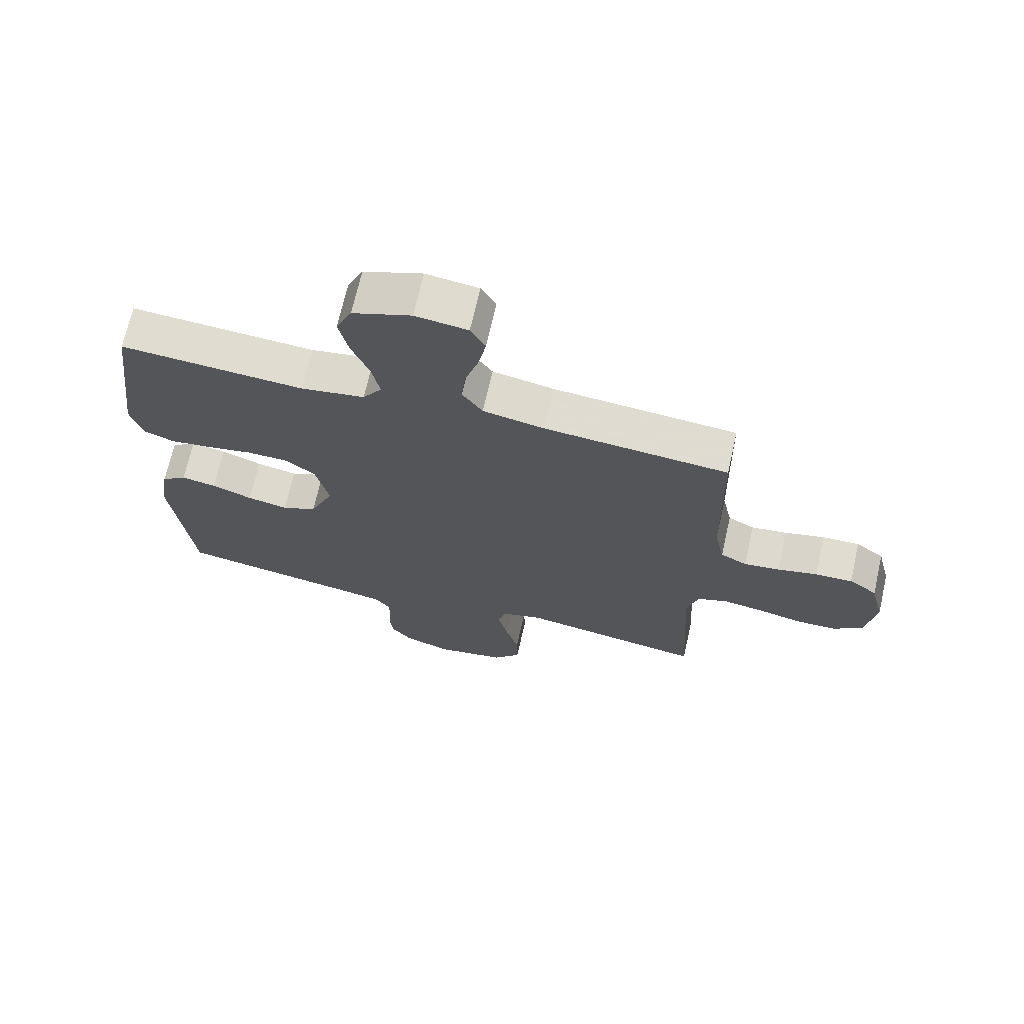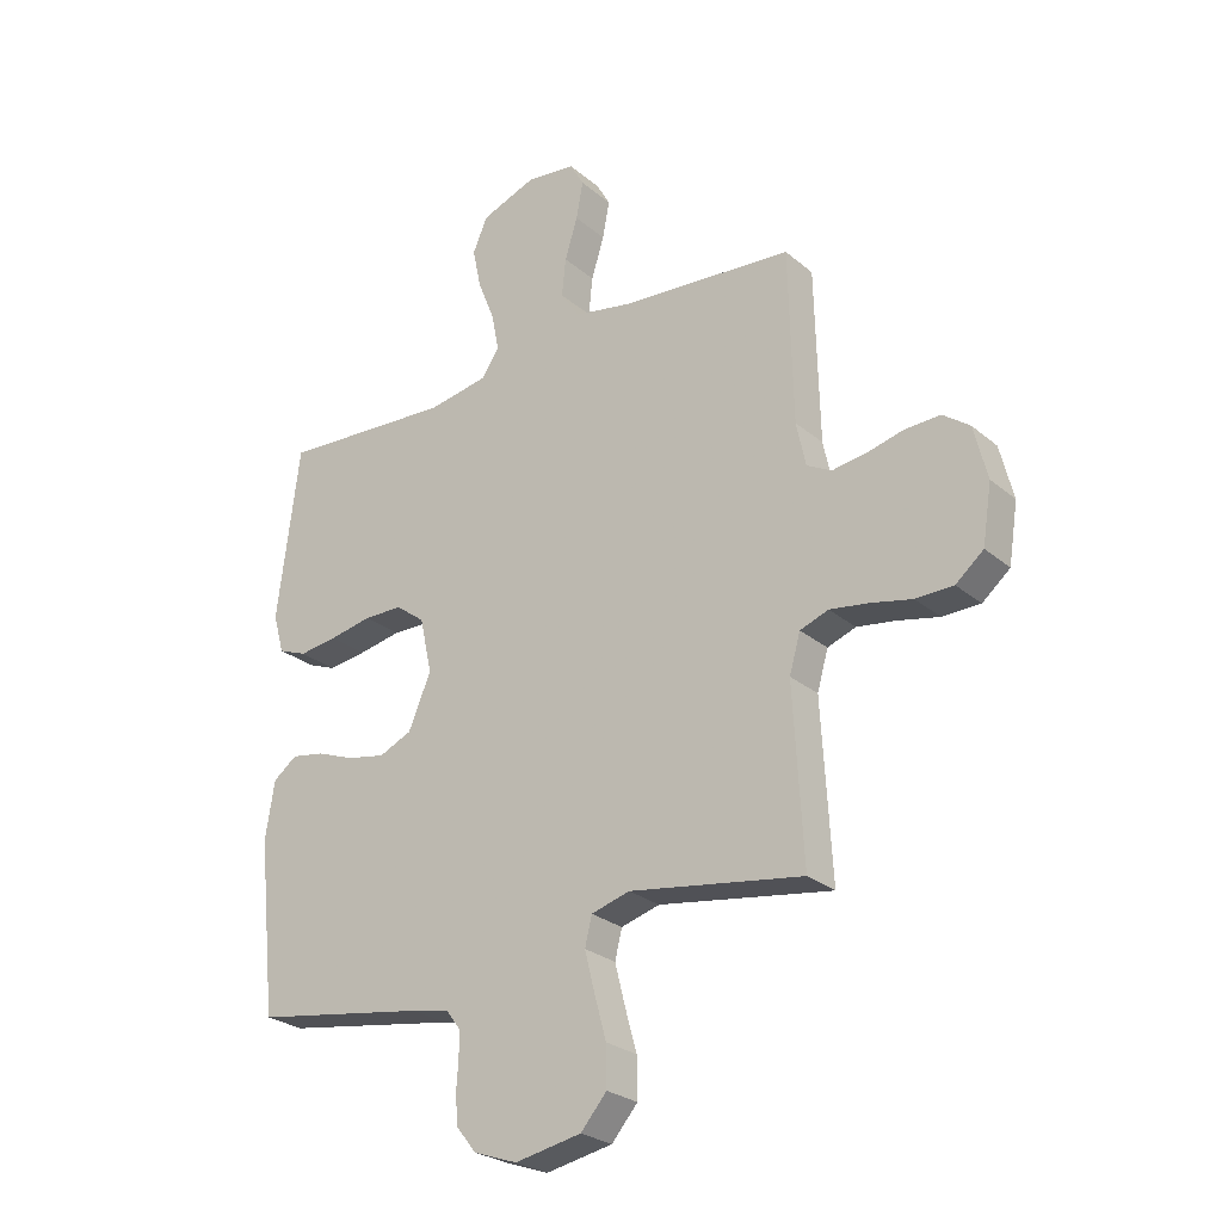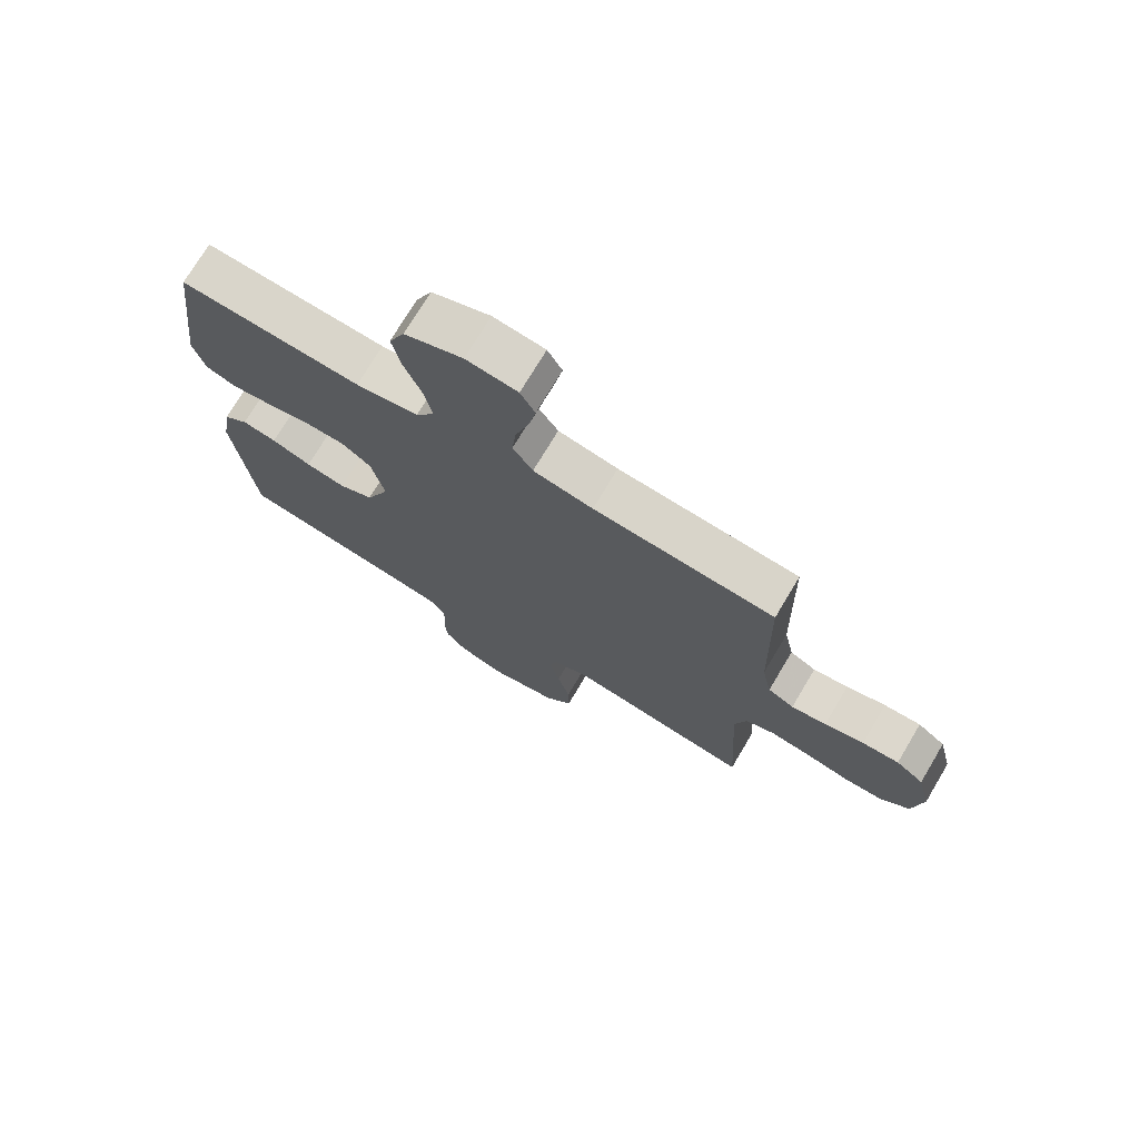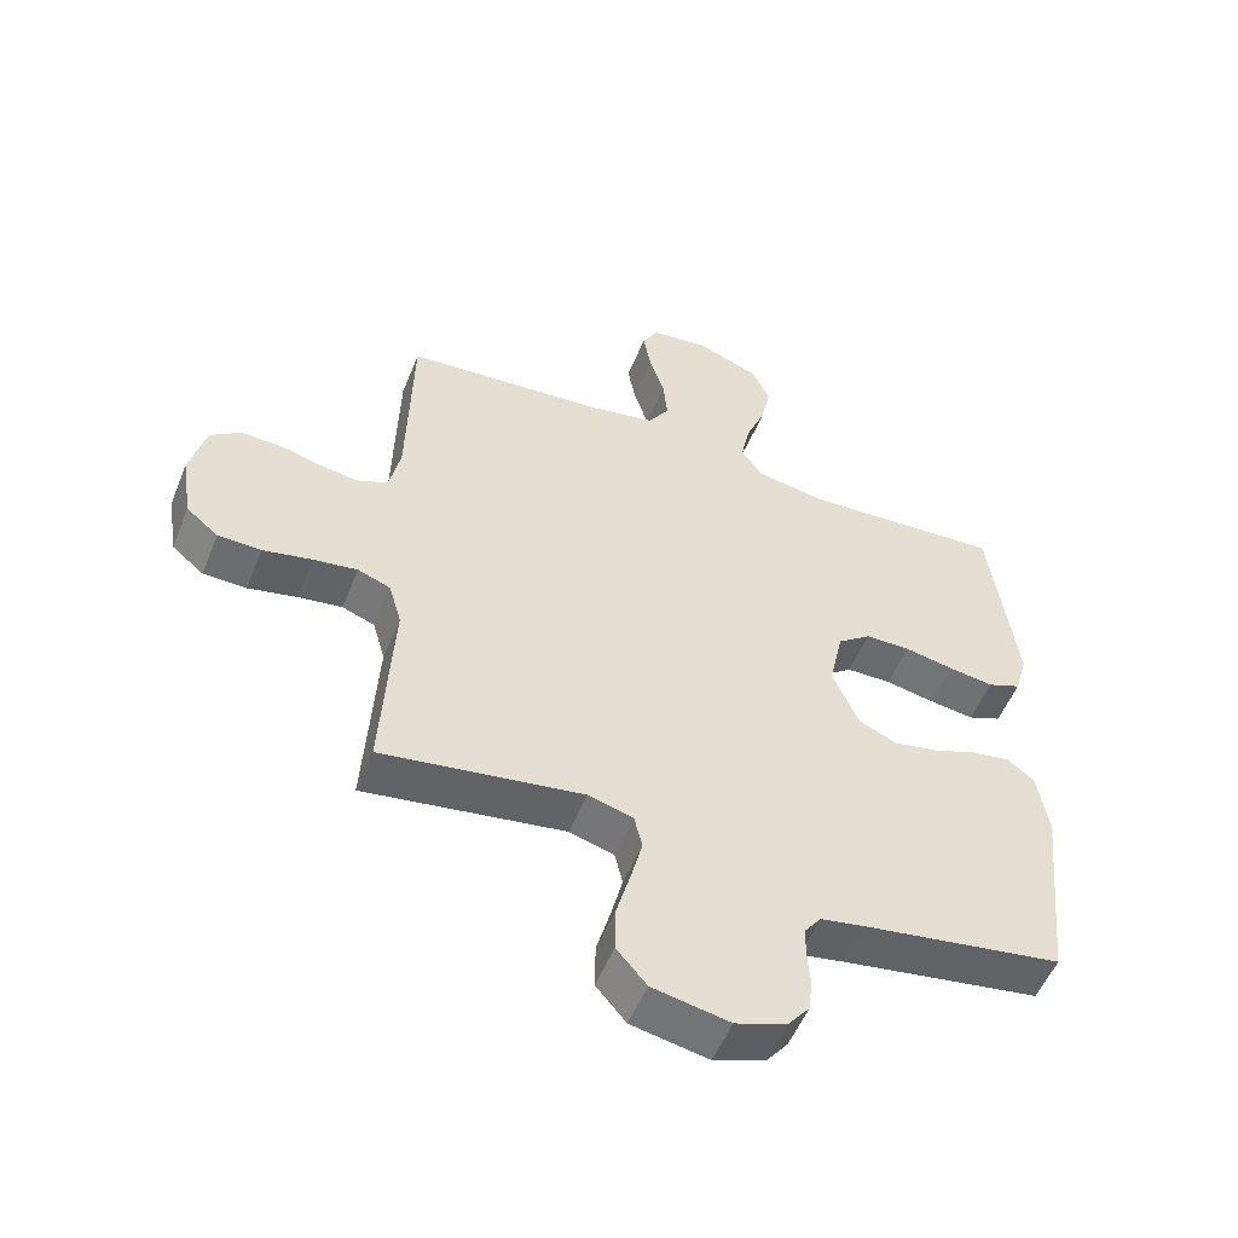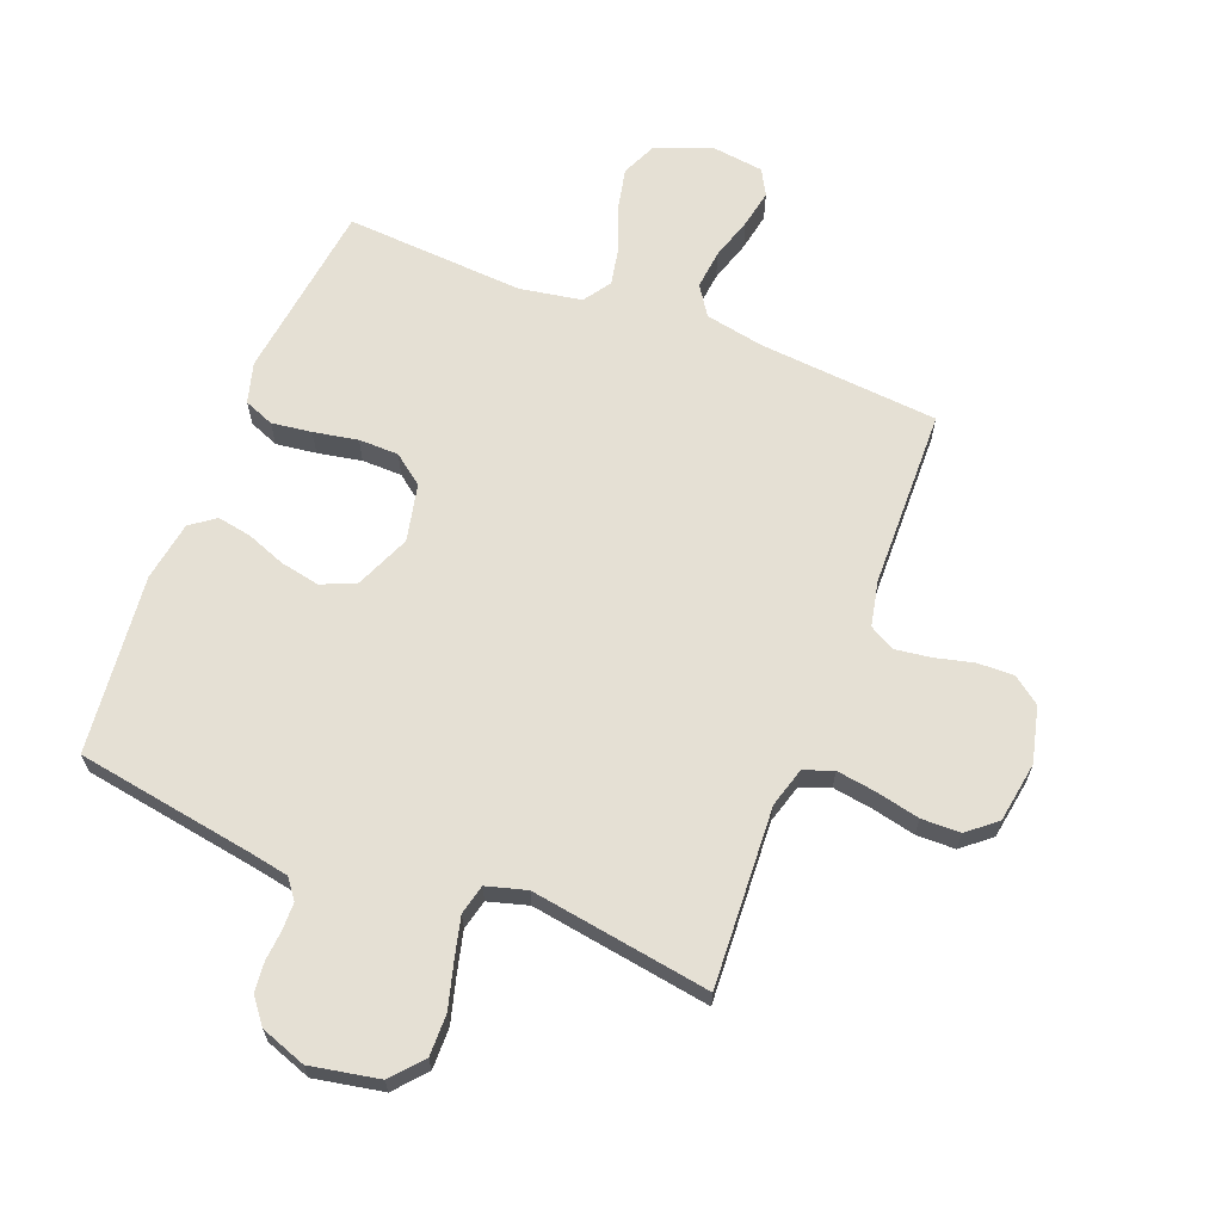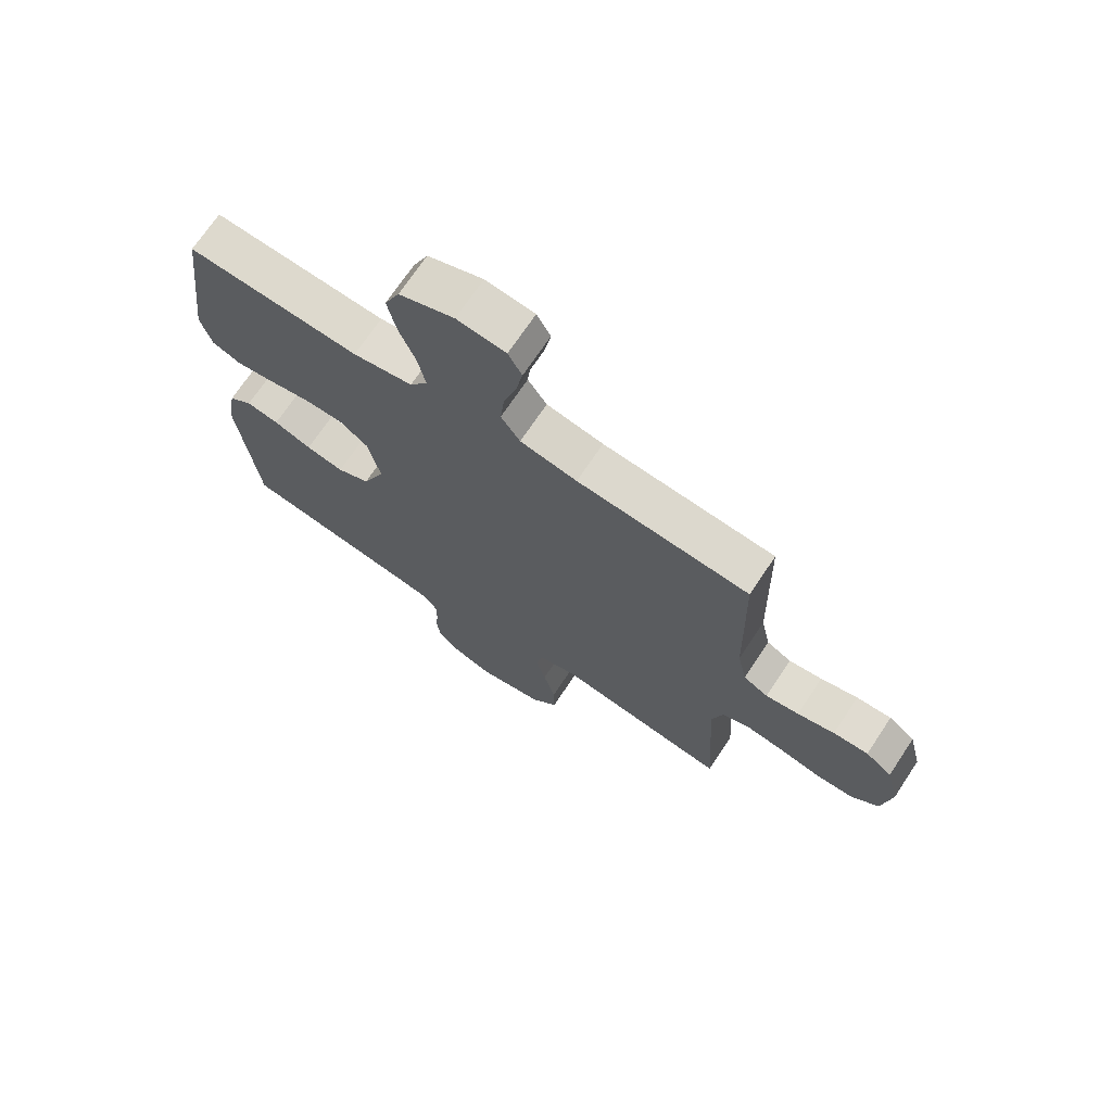
<metadata>
{"format":"obj","ext":"obj","renderer":"f3d","projection":"perspective","resolution":1024,"background":"white","views":[{"elev":69.5,"azim":-167.3,"up":"+Z"},{"elev":-26.3,"azim":-142.3,"up":"+Z"},{"elev":73.4,"azim":-149.2,"up":"+Z"},{"elev":-53.7,"azim":-21.9,"up":"+Z"},{"elev":65.3,"azim":-158.6,"up":"+Y"},{"elev":70.6,"azim":-146.4,"up":"+Z"}]}
</metadata>
<code>
v -0.5 0.07 0.5
v -0.2 0.07 0.525
v -0.101 0.07 0.544
v -0.068 0.07 0.593
v -0.075 0.07 0.659
v -0.097 0.07 0.73
v -0.109 0.07 0.794
v -0.085 0.07 0.837
v 0 0.07 0.848
v 0.096 0.07 0.812
v 0.122 0.07 0.753
v 0.107 0.07 0.683
v 0.078 0.07 0.61
v 0.065 0.07 0.545
v 0.096 0.07 0.499
v 0.2 0.07 0.481
v 0.5 0.07 0.5
v 0.538 0.07 0.2
v 0.519 0.07 0.132
v 0.469 0.07 0.112
v 0.402 0.07 0.121
v 0.328 0.07 0.135
v 0.261 0.07 0.134
v 0.211 0.07 0.096
v 0.19 0.07 0
v 0.229 0.07 -0.092
v 0.286 0.07 -0.117
v 0.352 0.07 -0.104
v 0.418 0.07 -0.079
v 0.475 0.07 -0.069
v 0.516 0.07 -0.1
v 0.532 0.07 -0.2
v 0.5 0.07 -0.5
v 0.2 0.07 -0.549
v 0.136 0.07 -0.561
v 0.111 0.07 -0.594
v 0.11 0.07 -0.639
v 0.114 0.07 -0.69
v 0.109 0.07 -0.74
v 0.076 0.07 -0.782
v 0 0.07 -0.809
v -0.115 0.07 -0.787
v -0.16 0.07 -0.735
v -0.159 0.07 -0.666
v -0.138 0.07 -0.59
v -0.121 0.07 -0.522
v -0.133 0.07 -0.472
v -0.2 0.07 -0.453
v -0.5 0.07 -0.5
v -0.483 0.07 -0.2
v -0.502 0.07 -0.134
v -0.551 0.07 -0.116
v -0.617 0.07 -0.126
v -0.69 0.07 -0.142
v -0.755 0.07 -0.141
v -0.803 0.07 -0.101
v -0.819 0.07 0
v -0.796 0.07 0.093
v -0.75 0.07 0.127
v -0.689 0.07 0.125
v -0.624 0.07 0.109
v -0.566 0.07 0.101
v -0.523 0.07 0.124
v -0.507 0.07 0.2
v -0.5 0 0.5
v -0.2 0 0.525
v -0.101 0 0.544
v -0.068 0 0.593
v -0.075 0 0.659
v -0.097 0 0.73
v -0.109 0 0.794
v -0.085 0 0.837
v 0 0 0.848
v 0.096 0 0.812
v 0.122 0 0.753
v 0.107 0 0.683
v 0.078 0 0.61
v 0.065 0 0.545
v 0.096 0 0.499
v 0.2 0 0.481
v 0.5 0 0.5
v 0.538 0 0.2
v 0.519 0 0.132
v 0.469 0 0.112
v 0.402 0 0.121
v 0.328 0 0.135
v 0.261 0 0.134
v 0.211 0 0.096
v 0.19 0 0
v 0.229 0 -0.092
v 0.286 0 -0.117
v 0.352 0 -0.104
v 0.418 0 -0.079
v 0.475 0 -0.069
v 0.516 0 -0.1
v 0.532 0 -0.2
v 0.5 0 -0.5
v 0.2 0 -0.549
v 0.136 0 -0.561
v 0.111 0 -0.594
v 0.11 0 -0.639
v 0.114 0 -0.69
v 0.109 0 -0.74
v 0.076 0 -0.782
v 0 0 -0.809
v -0.115 0 -0.787
v -0.16 0 -0.735
v -0.159 0 -0.666
v -0.138 0 -0.59
v -0.121 0 -0.522
v -0.133 0 -0.472
v -0.2 0 -0.453
v -0.5 0 -0.5
v -0.483 0 -0.2
v -0.502 0 -0.134
v -0.551 0 -0.116
v -0.617 0 -0.126
v -0.69 0 -0.142
v -0.755 0 -0.141
v -0.803 0 -0.101
v -0.819 0 0
v -0.796 0 0.093
v -0.75 0 0.127
v -0.689 0 0.125
v -0.624 0 0.109
v -0.566 0 0.101
v -0.523 0 0.124
v -0.507 0 0.2
f 59 60 61
f 58 59 61
f 57 58 61
f 56 57 61
f 55 56 61
f 54 55 61
f 53 54 61
f 52 53 61 62
f 51 52 62 63
f 48 49 50
f 51 63 64
f 50 51 64
f 48 50 64
f 47 48 64
f 43 44 45
f 42 43 45
f 41 42 45
f 40 41 45
f 39 40 45
f 38 39 45
f 37 38 45
f 36 37 45 46
f 35 36 46 47
f 32 33 34
f 31 32 34
f 30 31 34
f 29 30 34
f 28 29 34
f 34 35 47
f 28 34 47
f 27 28 47
f 20 21 22
f 19 20 22
f 18 19 22
f 17 18 22
f 16 17 22
f 15 16 22 23
f 14 15 23 24
f 11 12 13
f 10 11 13
f 9 10 13
f 8 9 13
f 7 8 13
f 6 7 13
f 5 6 13
f 4 5 13 14
f 14 24 25
f 4 14 25
f 3 4 25
f 64 1 2
f 26 27 47 64
f 25 26 64
f 3 25 64
f 2 3 64
f 125 124 123
f 125 123 122
f 125 122 121
f 125 121 120
f 125 120 119
f 125 119 118
f 125 118 117
f 126 125 117 116
f 127 126 116 115
f 114 113 112
f 128 127 115
f 128 115 114
f 128 114 112
f 128 112 111
f 109 108 107
f 109 107 106
f 109 106 105
f 109 105 104
f 109 104 103
f 109 103 102
f 109 102 101
f 110 109 101 100
f 111 110 100 99
f 98 97 96
f 98 96 95
f 98 95 94
f 98 94 93
f 98 93 92
f 111 99 98
f 111 98 92
f 111 92 91
f 86 85 84
f 86 84 83
f 86 83 82
f 86 82 81
f 86 81 80
f 87 86 80 79
f 88 87 79 78
f 77 76 75
f 77 75 74
f 77 74 73
f 77 73 72
f 77 72 71
f 77 71 70
f 77 70 69
f 78 77 69 68
f 89 88 78
f 89 78 68
f 89 68 67
f 66 65 128
f 128 111 91 90
f 128 90 89
f 128 89 67
f 128 67 66
f 1 65 66 2
f 2 66 67 3
f 3 67 68 4
f 4 68 69 5
f 5 69 70 6
f 6 70 71 7
f 7 71 72 8
f 8 72 73 9
f 9 73 74 10
f 10 74 75 11
f 11 75 76 12
f 12 76 77 13
f 13 77 78 14
f 14 78 79 15
f 15 79 80 16
f 16 80 81 17
f 17 81 82 18
f 18 82 83 19
f 19 83 84 20
f 20 84 85 21
f 21 85 86 22
f 22 86 87 23
f 23 87 88 24
f 24 88 89 25
f 25 89 90 26
f 26 90 91 27
f 27 91 92 28
f 28 92 93 29
f 29 93 94 30
f 30 94 95 31
f 31 95 96 32
f 32 96 97 33
f 33 97 98 34
f 34 98 99 35
f 35 99 100 36
f 36 100 101 37
f 37 101 102 38
f 38 102 103 39
f 39 103 104 40
f 40 104 105 41
f 41 105 106 42
f 42 106 107 43
f 43 107 108 44
f 44 108 109 45
f 45 109 110 46
f 46 110 111 47
f 47 111 112 48
f 48 112 113 49
f 49 113 114 50
f 50 114 115 51
f 51 115 116 52
f 52 116 117 53
f 53 117 118 54
f 54 118 119 55
f 55 119 120 56
f 56 120 121 57
f 57 121 122 58
f 58 122 123 59
f 59 123 124 60
f 60 124 125 61
f 61 125 126 62
f 62 126 127 63
f 63 127 128 64
f 64 128 65 1

</code>
